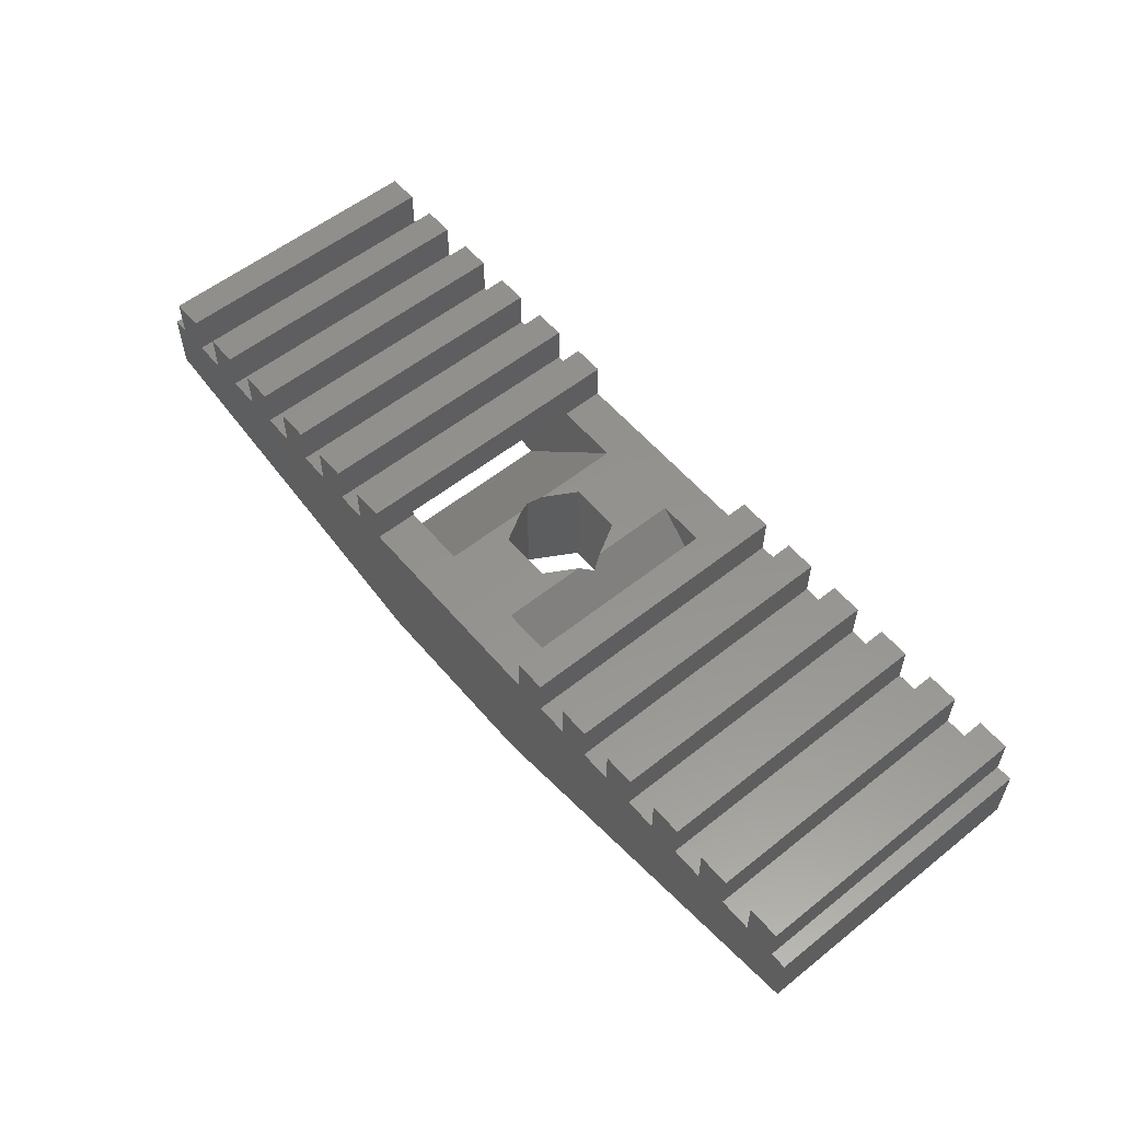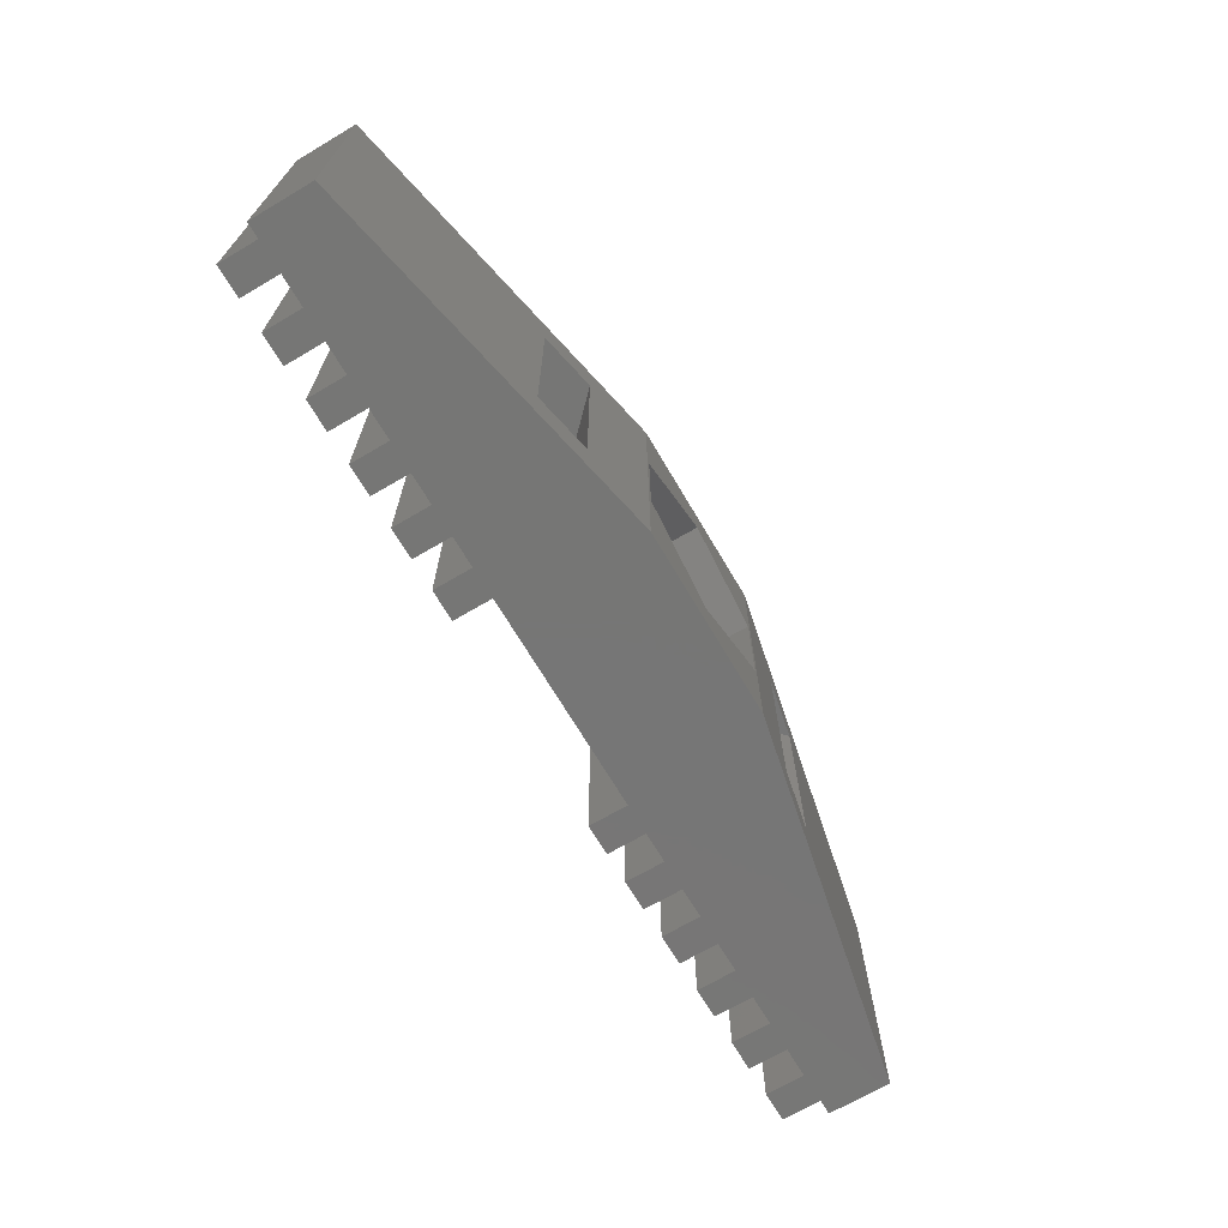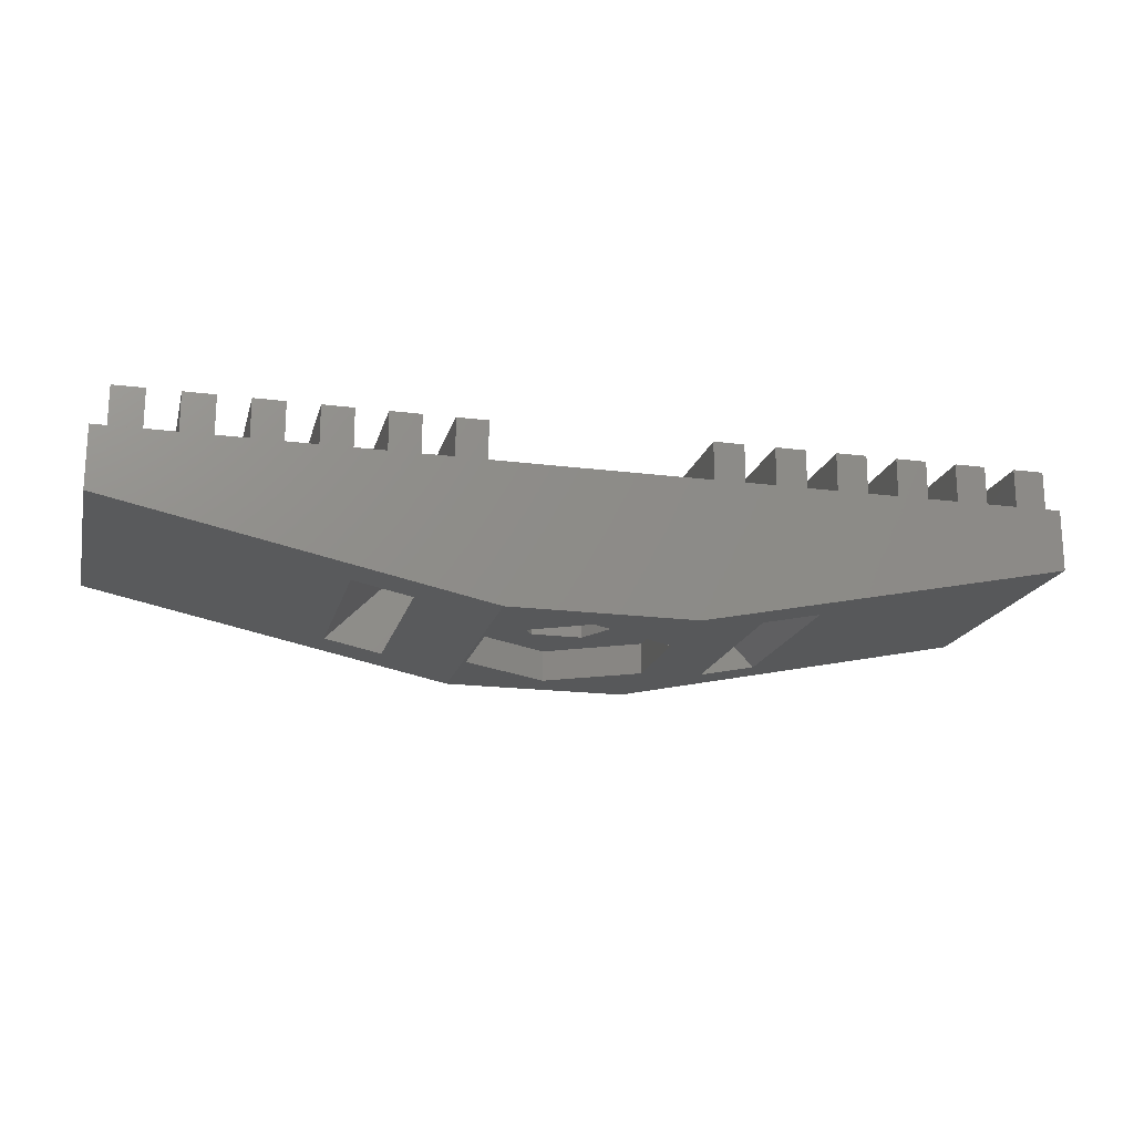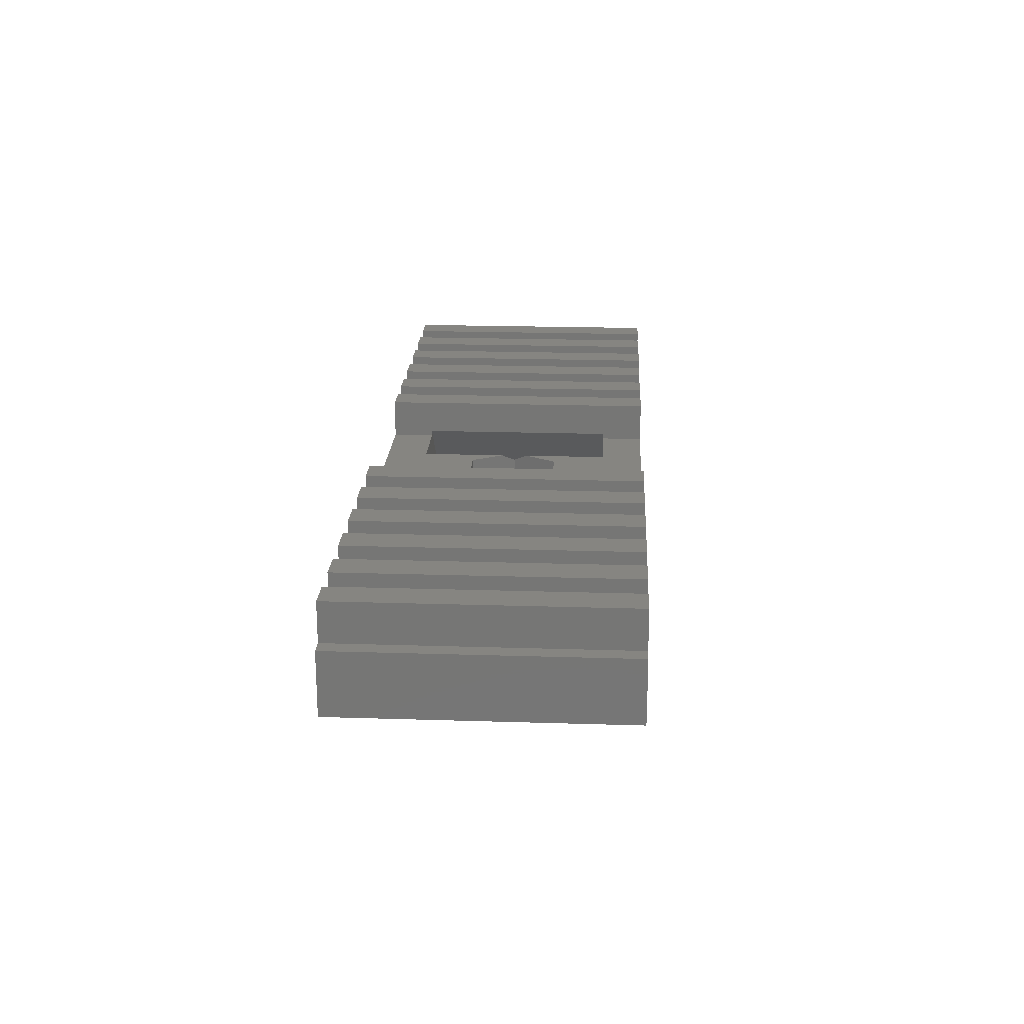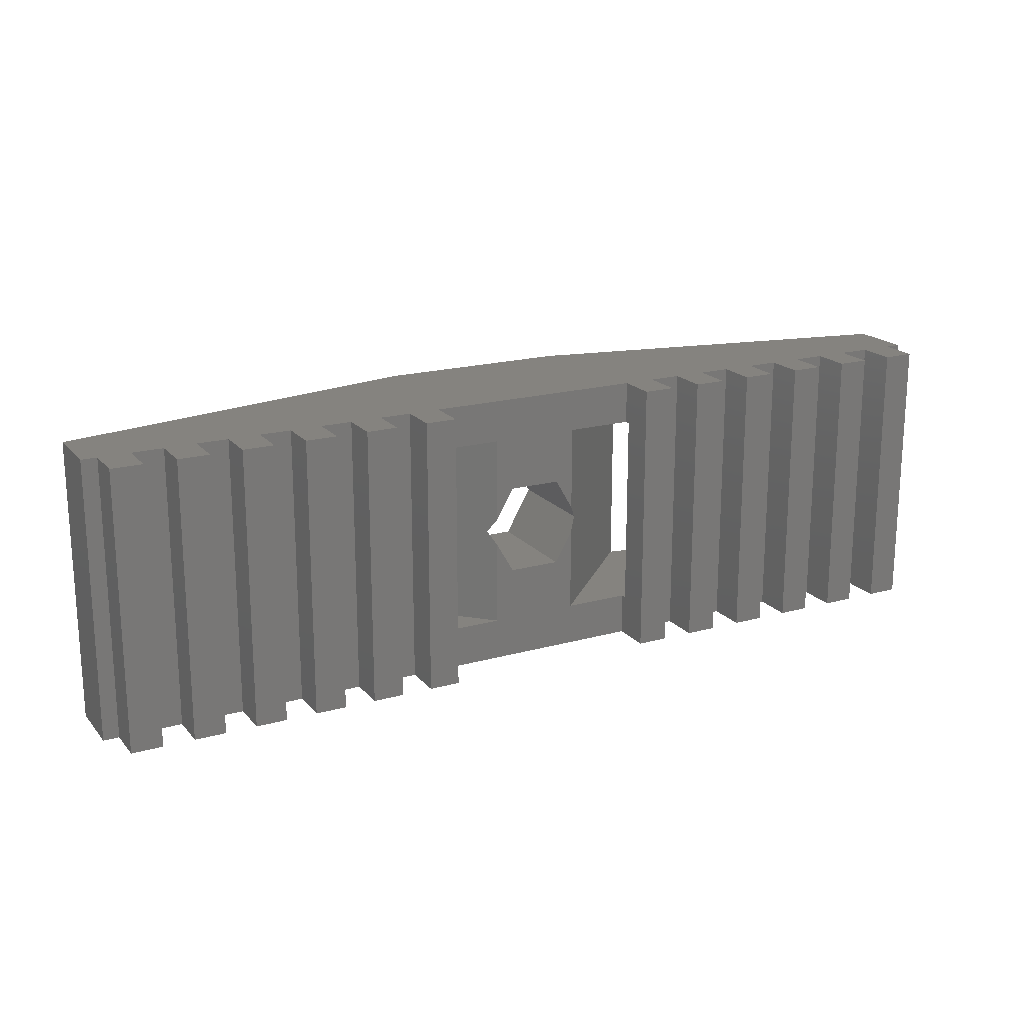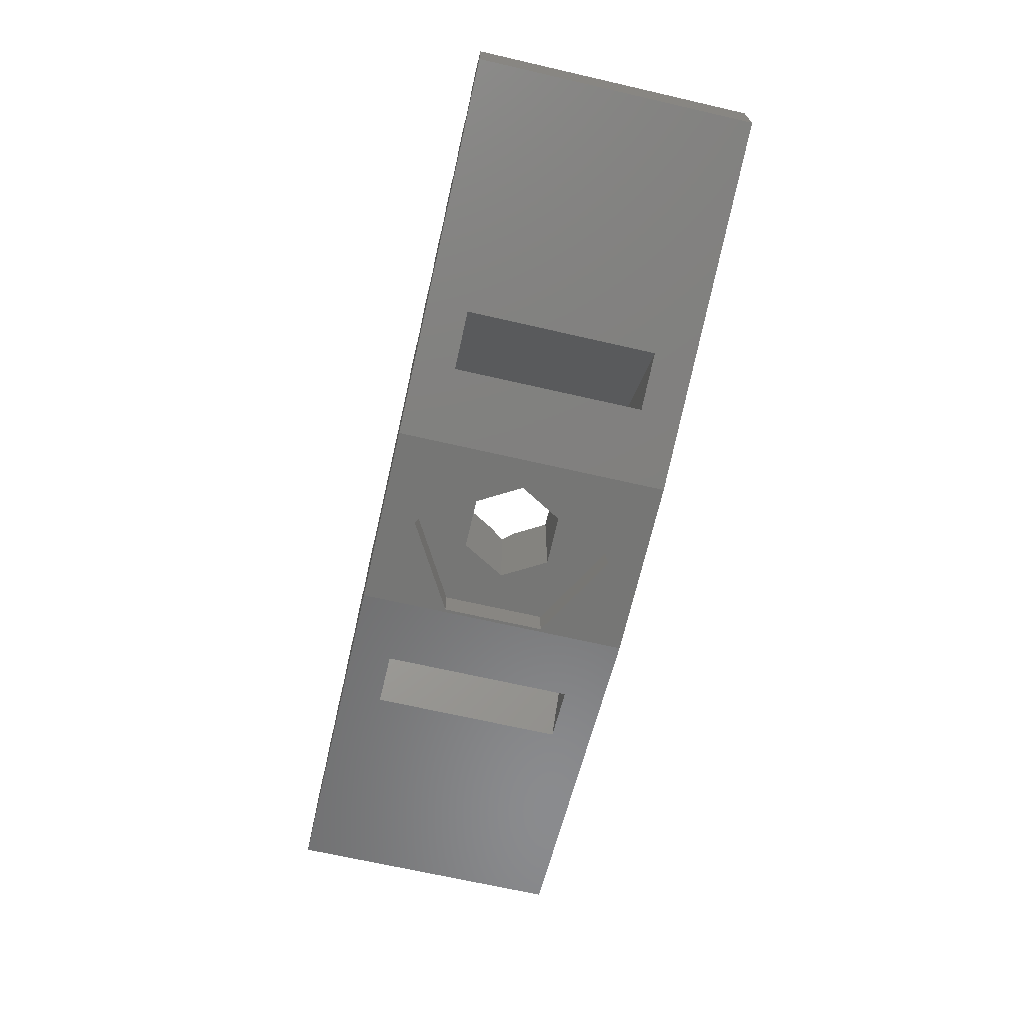
<metadata>
{"format":"stl","ext":"stl","renderer":"f3d","projection":"perspective","resolution":1024,"background":"white","views":[{"elev":56.5,"azim":50.3,"up":"+Y"},{"elev":-68.7,"azim":-59.5,"up":"+Z"},{"elev":-18.3,"azim":-13.9,"up":"+Y"},{"elev":21.0,"azim":-86.8,"up":"+Y"},{"elev":19.0,"azim":152.2,"up":"+Z"},{"elev":-68.5,"azim":-102.9,"up":"+Y"}]}
</metadata>
<code>
# stl→obj: 156 verts, 320 faces
v -15 -1 -4.5
v -15 -1 4.5
v -15 1 -4.5
v -15 1 4.5
v -7.276 -2.609 -3.15
v -3 -3.5 -4.5
v -5.403 -2.999 -3.15
v -3 -3.5 4.5
v -7.276 -2.609 3.15
v -5.403 -2.999 3.15
v -14.5 1 -4.5
v -13.5 1 -4.5
v -14.5 2.25 -4.5
v -10.5 1 -4.5
v -11.5 1 -4.5
v -12.5 1 -4.5
v -9.5 1 -4.5
v -12.5 2.25 -4.5
v -11.5 2.25 -4.5
v -10.5 2.25 -4.5
v -9.5 2.25 -4.5
v -8.5 1 -4.5
v -7.5 1 -4.5
v -8.5 2.25 -4.5
v -7.5 2.25 -4.5
v -6.5 1 -4.5
v -4.5 1 -4.5
v -5.5 1 -4.5
v -6.5 2.25 -4.5
v -5.5 2.25 -4.5
v 3.5 0.995 -4.5
v -3.5 0.995 -4.5
v -4.5 2.25 -4.5
v -3.5 2.25 -4.5
v 3.5 2.25 -4.5
v 4.5 2.25 -4.5
v 4.5 1 -4.5
v 5.5 1 -4.5
v 5.5 2.25 -4.5
v 6.5 2.25 -4.5
v 6.5 1 -4.5
v 7.5 1 -4.5
v 7.5 2.25 -4.5
v 8.5 2.25 -4.5
v 8.5 1 -4.5
v 9.5 1 -4.5
v 9.5 2.25 -4.5
v 10.5 2.25 -4.5
v 10.5 1 -4.5
v 11.5 1 -4.5
v 11.5 2.25 -4.5
v 12.5 2.25 -4.5
v 12.5 1 -4.5
v 13.5 1 -4.5
v 13.5 2.25 -4.5
v 14.5 2.25 -4.5
v 14.5 1 -4.5
v 15 1 -4.5
v 15 -1 -4.5
v 3 -3.5 -4.5
v -13.5 2.25 -4.5
v -14.5 1 4.5
v 15 -1 4.5
v 3 -3.5 4.5
v 14.5 1 4.5
v 13.5 1 4.5
v 12.5 1 4.5
v 15 1 4.5
v 14.5 2.25 4.5
v 11.5 1 4.5
v 10.5 1 4.5
v -8.5 2.25 4.5
v -8.5 1 4.5
v -7.5 2.25 4.5
v 10.5 2.25 4.5
v 9.5 1 4.5
v 8.5 1 4.5
v -13.5 1 4.5
v -13.5 2.25 4.5
v 6.5 1 4.5
v 6.5 2.25 4.5
v 5.5 1 4.5
v 7.5 1 4.5
v -9.5 1 4.5
v -9.5 2.25 4.5
v -10.5 1 4.5
v -3.5 0.995 4.5
v -4.5 1 4.5
v -5.5 1 4.5
v -6.5 1 4.5
v 4.5 1 4.5
v -10.5 2.25 4.5
v 3.5 2.25 4.5
v 3.5 0.995 4.5
v -7.5 1 4.5
v -5.5 2.25 4.5
v -12.5 2.25 4.5
v -12.5 1 4.5
v -11.5 2.25 4.5
v -11.5 1 4.5
v -14.5 2.25 4.5
v 8.5 2.25 4.5
v 12.5 2.25 4.5
v -6.5 2.25 4.5
v -4.5 2.25 4.5
v -3.5 2.25 4.5
v 4.5 2.25 4.5
v 5.5 2.25 4.5
v 7.5 2.25 4.5
v 9.5 2.25 4.5
v 11.5 2.25 4.5
v 13.5 2.25 4.5
v 3.387e-17 -3.5 -3.35
v -2.901 -3.5 -1.675
v -2.901 -3.5 1.675
v -1.29e-15 -3.5 3.35
v 2.901 -3.5 1.675
v 2.901 -3.5 -1.675
v -3.5 1.167 -3.15
v -3.5 1.167 3.15
v -1.409 0.995 -3.15
v -3.5 0.995 -3.15
v -1.409 0.995 3.15
v -1.409 0.995 0.4345
v -1.66 0.7442 -1.652e-16
v -1.409 0.995 -0.4345
v -3.5 0.995 3.15
v 5.403 -2.999 -3.15
v 7.276 -2.609 -3.15
v 5.403 -2.999 3.15
v 7.276 -2.609 3.15
v 3.5 0.995 -3.15
v 3.5 1.167 -3.15
v 3.5 1.167 3.15
v 3.5 0.995 3.15
v -0.83 0.995 -1.438
v 0.83 0.995 -1.438
v 1.409 0.995 -0.4345
v 1.409 0.995 -3.15
v 1.409 0.995 3.15
v 0.83 0.995 1.438
v 1.409 0.995 0.4345
v -0.83 0.995 1.438
v -2.901 -2.5 -1.675
v -2.901 -2.5 1.675
v -1.232e-16 -2.5 -3.35
v 2.901 -2.5 -1.675
v 2.901 -2.5 1.675
v -1.447e-15 -2.5 3.35
v -0.83 -2.5 -1.438
v -1.66 -2.5 5.551e-16
v -0.83 -2.5 1.438
v 1.66 0.7442 -1.652e-16
v 1.66 -2.5 5.551e-16
v 0.83 -2.5 -1.438
v 0.83 -2.5 1.438
f 1 2 3
f 3 2 4
f 5 1 6
f 7 5 6
f 2 1 5
f 8 2 9
f 8 10 6
f 8 9 10
f 10 7 6
f 5 9 2
f 1 3 6
f 6 3 11
f 12 11 13
f 6 11 12
f 14 6 15
f 6 12 16
f 17 6 14
f 15 18 19
f 18 15 16
f 20 17 14
f 17 20 21
f 22 6 17
f 23 6 22
f 24 23 22
f 23 24 25
f 26 6 23
f 27 6 28
f 6 26 29
f 28 29 30
f 6 29 28
f 31 6 32
f 6 27 33
f 32 33 34
f 6 33 32
f 31 35 36
f 31 36 37
f 31 37 6
f 6 37 38
f 38 39 40
f 38 40 41
f 38 41 6
f 41 42 6
f 42 43 44
f 42 44 45
f 42 45 6
f 45 46 6
f 46 47 48
f 46 48 49
f 46 49 6
f 49 50 6
f 50 51 52
f 50 52 53
f 50 53 6
f 53 54 6
f 54 55 56
f 54 56 57
f 54 57 6
f 57 58 6
f 6 58 59
f 6 59 60
f 12 13 61
f 15 6 16
f 3 4 11
f 11 4 62
f 4 2 8
f 63 4 64
f 64 4 8
f 65 66 63
f 66 67 63
f 68 65 63
f 69 66 65
f 67 70 63
f 70 71 63
f 72 73 74
f 71 75 76
f 71 76 63
f 76 77 63
f 78 79 62
f 80 81 82
f 77 83 63
f 83 80 63
f 84 85 86
f 87 88 89
f 80 82 63
f 87 89 90
f 82 91 63
f 92 86 85
f 93 94 91
f 87 90 95
f 87 4 63
f 87 95 73
f 89 96 90
f 91 94 63
f 94 87 63
f 87 73 84
f 87 84 86
f 97 98 99
f 87 86 100
f 87 100 98
f 87 98 78
f 87 78 62
f 87 62 4
f 101 62 79
f 77 102 83
f 67 103 70
f 104 90 96
f 105 88 106
f 93 91 107
f 108 82 81
f 109 83 102
f 110 76 75
f 111 70 103
f 100 99 98
f 112 66 69
f 95 74 73
f 87 106 88
f 113 6 60
f 8 6 114
f 8 114 115
f 64 8 116
f 64 117 60
f 64 116 117
f 117 118 60
f 114 6 113
f 115 116 8
f 118 113 60
f 119 120 9
f 5 119 9
f 7 121 122
f 119 7 122
f 119 5 7
f 123 124 10
f 10 124 125
f 10 125 126
f 10 126 121
f 10 121 7
f 127 123 10
f 127 10 120
f 10 9 120
f 128 60 59
f 129 128 59
f 64 60 128
f 63 64 130
f 63 131 59
f 63 130 131
f 131 129 59
f 128 130 64
f 63 59 58
f 68 63 58
f 57 65 58
f 58 65 68
f 65 57 56
f 69 65 56
f 55 112 56
f 56 112 69
f 54 66 55
f 55 66 112
f 53 67 54
f 54 67 66
f 67 53 52
f 103 67 52
f 51 111 52
f 52 111 103
f 50 70 51
f 51 70 111
f 49 71 50
f 50 71 70
f 71 49 48
f 75 71 48
f 47 110 48
f 48 110 75
f 46 76 47
f 47 76 110
f 45 77 46
f 46 77 76
f 77 45 44
f 102 77 44
f 43 109 44
f 44 109 102
f 42 83 43
f 43 83 109
f 41 80 42
f 42 80 83
f 80 41 40
f 81 80 40
f 39 108 40
f 40 108 81
f 38 82 39
f 39 82 108
f 37 91 38
f 38 91 82
f 91 37 36
f 107 91 36
f 35 93 36
f 36 93 107
f 31 132 35
f 35 132 133
f 35 133 134
f 134 135 94
f 134 94 35
f 35 94 93
f 121 126 136
f 121 136 137
f 121 31 122
f 137 138 139
f 137 139 121
f 139 132 31
f 139 31 121
f 31 32 122
f 122 32 34
f 119 122 34
f 87 127 106
f 127 120 106
f 106 119 34
f 120 119 106
f 33 105 34
f 34 105 106
f 27 88 33
f 33 88 105
f 28 89 27
f 27 89 88
f 89 28 30
f 96 89 30
f 29 104 30
f 30 104 96
f 26 90 29
f 29 90 104
f 23 95 26
f 26 95 90
f 95 23 25
f 74 95 25
f 24 72 25
f 25 72 74
f 22 73 24
f 24 73 72
f 17 84 22
f 22 84 73
f 84 17 21
f 85 84 21
f 20 92 21
f 21 92 85
f 14 86 20
f 20 86 92
f 15 100 14
f 14 100 86
f 100 15 19
f 99 100 19
f 18 97 19
f 19 97 99
f 16 98 18
f 18 98 97
f 12 78 16
f 16 78 98
f 78 12 61
f 79 78 61
f 13 101 61
f 61 101 79
f 11 62 13
f 13 62 101
f 94 135 87
f 87 135 140
f 141 140 142
f 123 140 141
f 123 143 124
f 123 141 143
f 87 140 123
f 127 87 123
f 115 114 144
f 145 115 144
f 114 113 146
f 144 114 146
f 113 118 147
f 146 113 147
f 118 117 147
f 147 117 148
f 117 116 148
f 148 116 149
f 116 115 149
f 149 115 145
f 150 136 126
f 151 150 125
f 125 150 126
f 125 124 143
f 151 125 152
f 152 125 143
f 153 142 140
f 153 140 130
f 153 130 138
f 130 128 138
f 128 139 138
f 128 129 133
f 139 128 132
f 132 128 133
f 129 131 134
f 133 129 134
f 134 131 135
f 135 131 130
f 135 130 140
f 153 138 154
f 154 138 137
f 154 137 155
f 155 137 136
f 150 155 136
f 141 156 143
f 143 156 152
f 142 153 141
f 141 153 154
f 141 154 156
f 144 146 147
f 155 144 147
f 145 144 149
f 149 152 148
f 149 144 152
f 152 156 148
f 148 154 147
f 154 155 147
f 150 144 155
f 152 144 151
f 156 154 148
f 150 151 144

</code>
